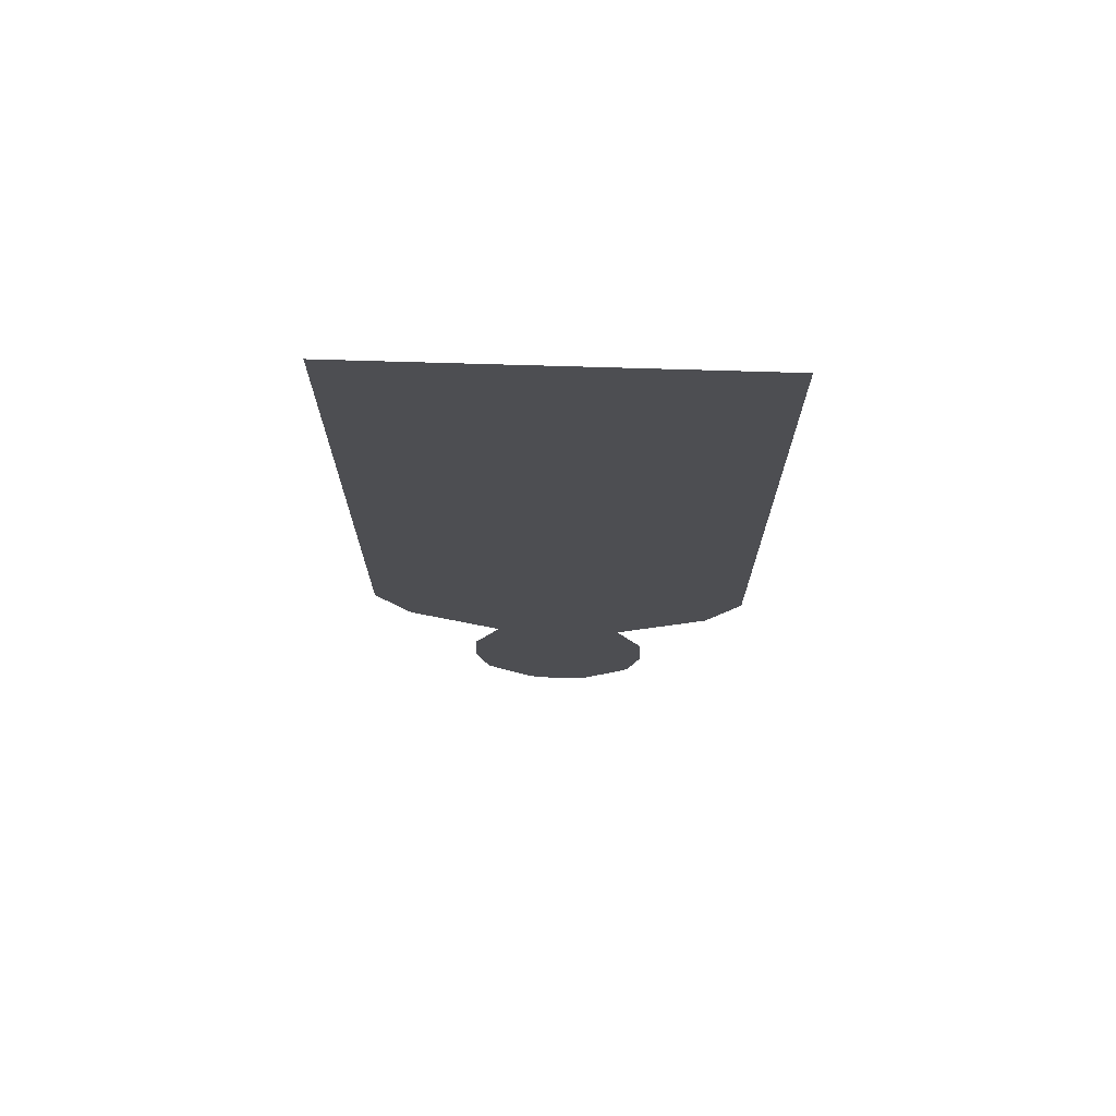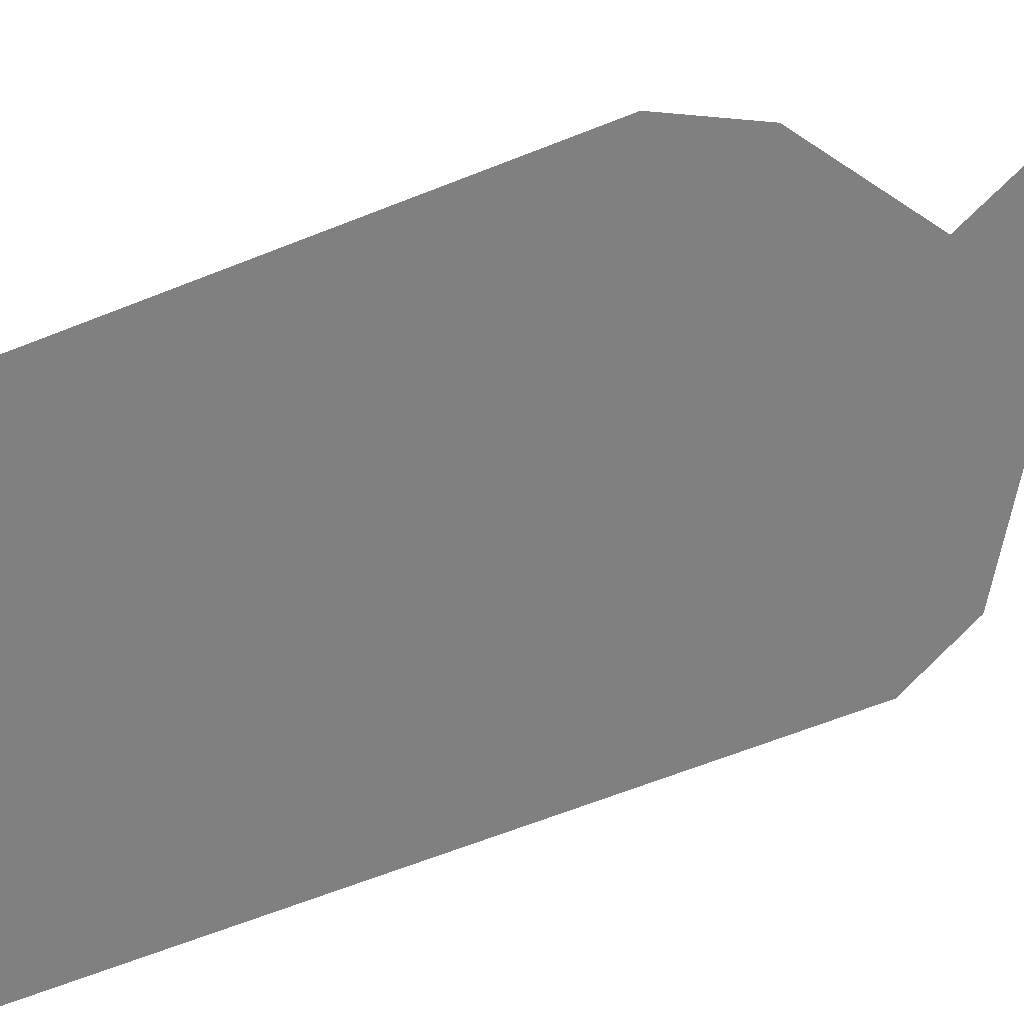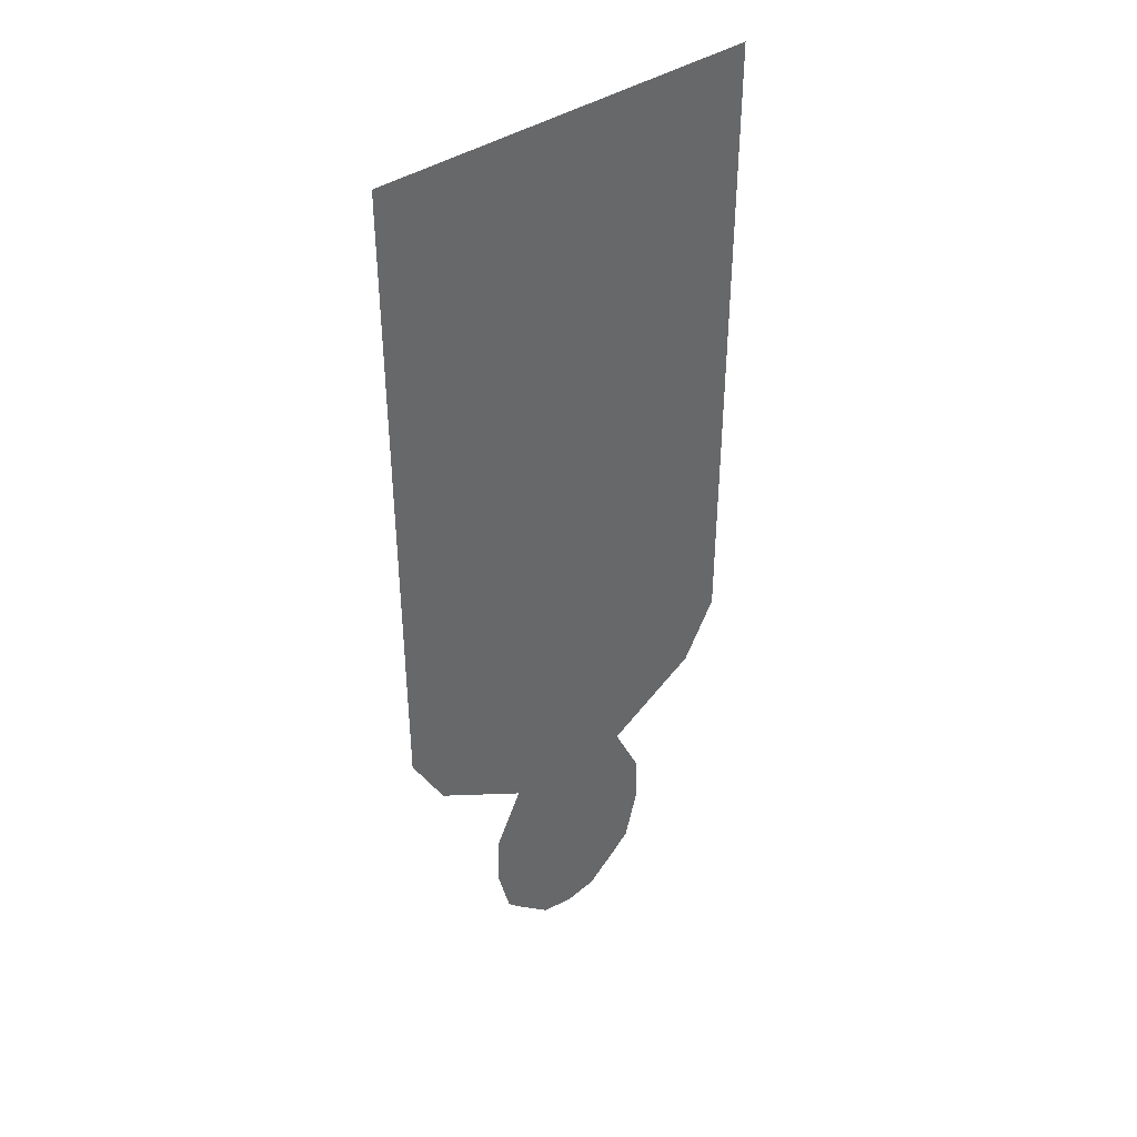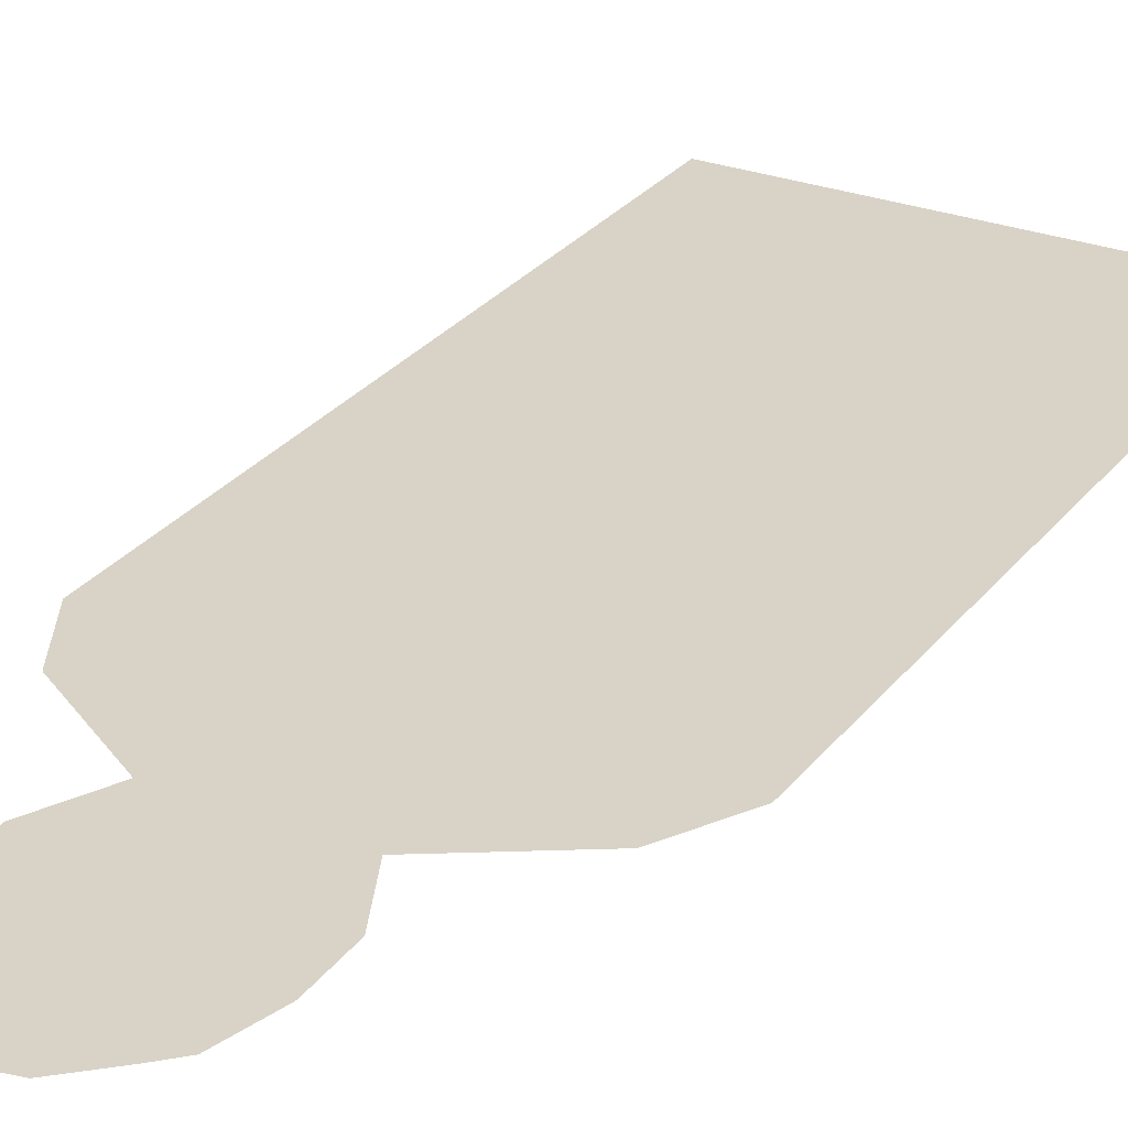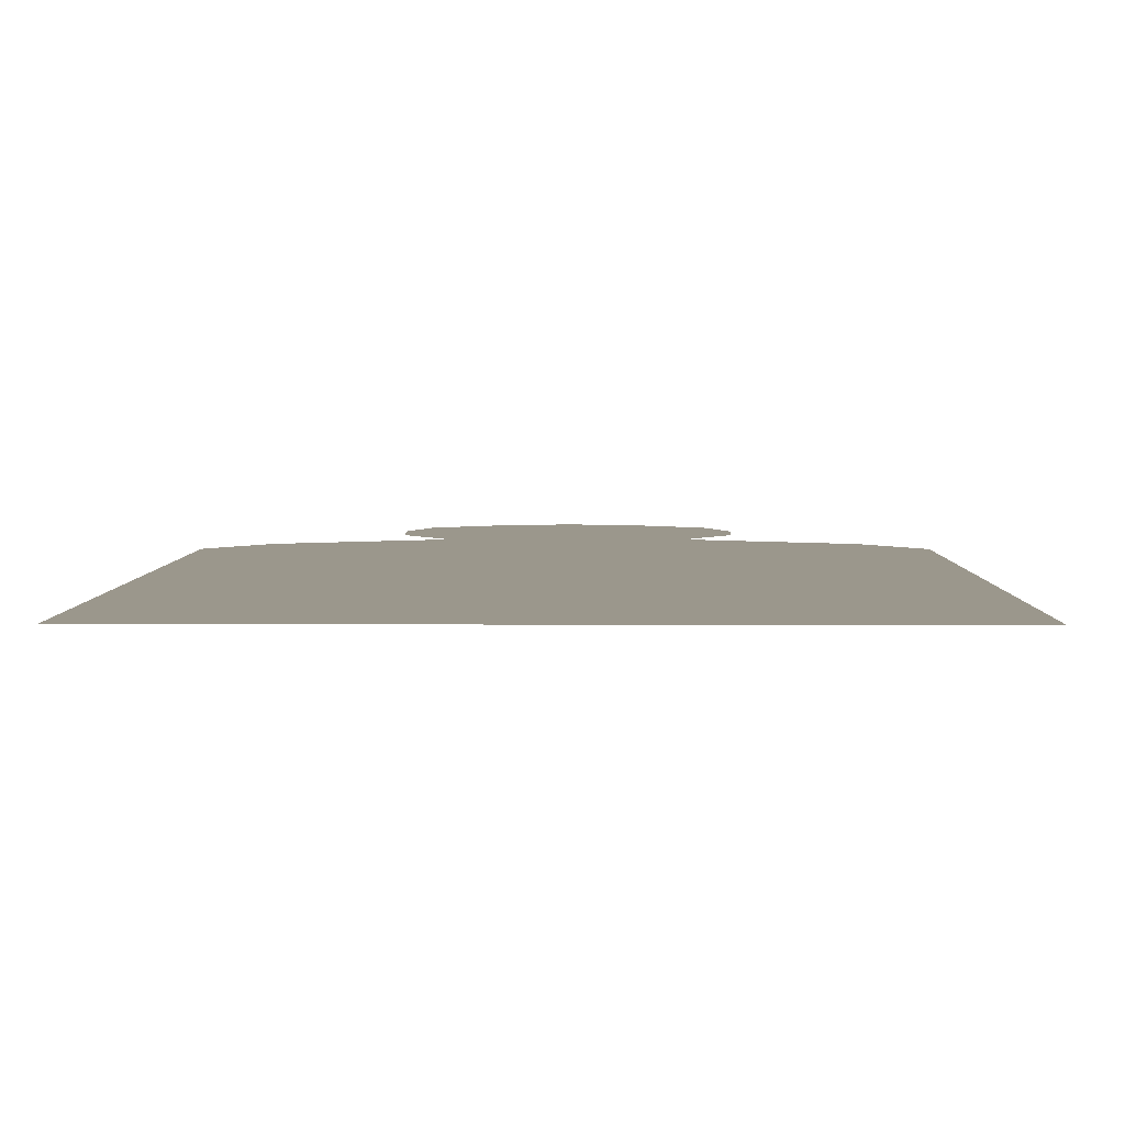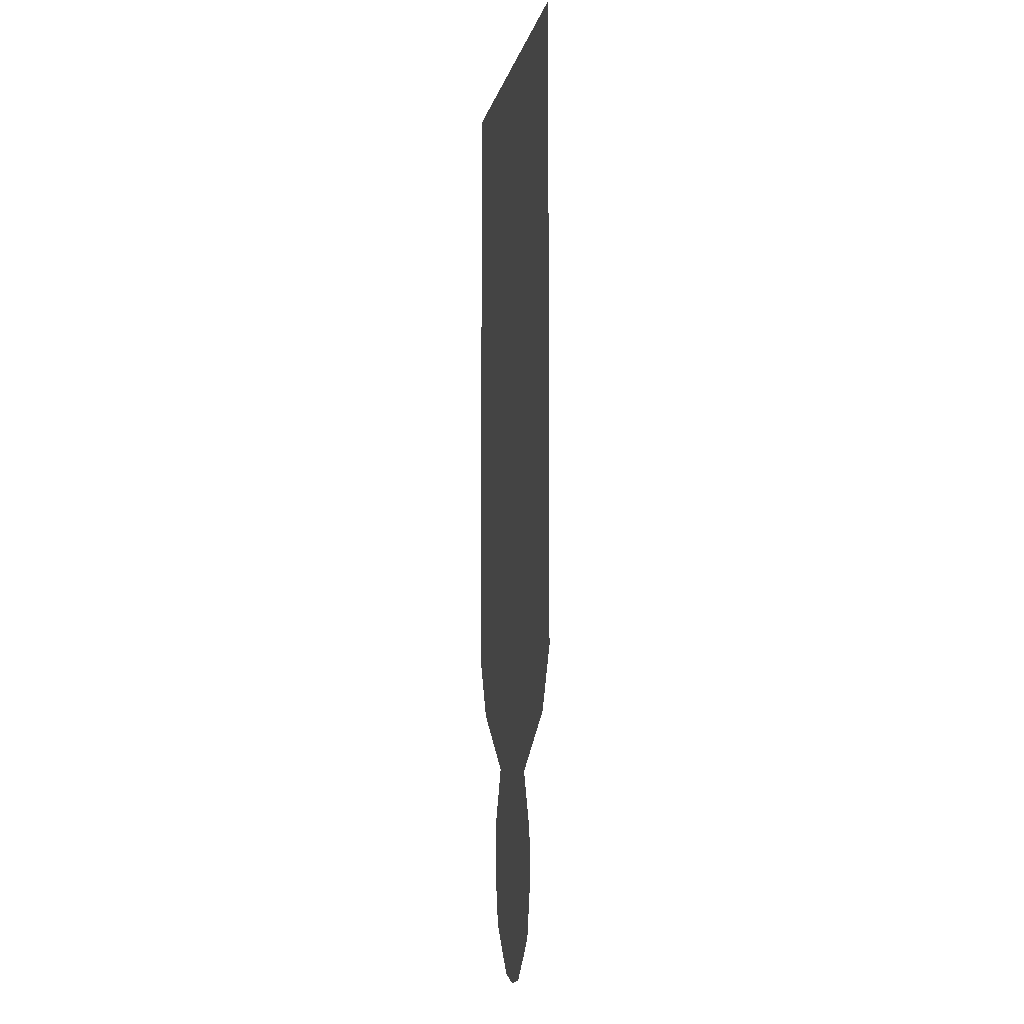
<metadata>
{"format":"obj","ext":"obj","renderer":"f3d","projection":"perspective","resolution":1024,"background":"white","views":[{"elev":72.9,"azim":-178.3,"up":"+Z"},{"elev":-60.2,"azim":112.6,"up":"+Y"},{"elev":41.4,"azim":-38.4,"up":"+Z"},{"elev":27.8,"azim":-150.3,"up":"+Y"},{"elev":2.7,"azim":0.5,"up":"+Y"},{"elev":-6.9,"azim":-100.8,"up":"+Z"}]}
</metadata>
<code>
g default
v -7.873 -0 22.91
v -5.905 -0 22.91
v -3.937 -0 22.91
v -1.968 -0 22.91
v -0 -0 22.91
v 1.968 -0 22.91
v 3.937 -0 22.91
v 5.905 -0 22.91
v 7.873 -0 22.91
v -7.873 -0 16.75
v -5.905 -0 16.75
v -3.937 -0 16.75
v -1.968 -0 16.75
v -0 -0 16.75
v 1.968 -0 16.75
v 3.937 -0 16.75
v 5.905 -0 16.75
v 7.873 -0 16.75
v -7.873 -0 12.71
v -5.905 -0 12.71
v -3.937 -0 12.71
v -1.968 -0 12.71
v -0 -0 12.71
v 1.968 -0 12.71
v 3.937 -0 12.71
v 5.905 -0 12.71
v 7.873 -0 12.71
v -7.873 -0 8.678
v -5.905 -0 8.678
v -3.937 -0 8.678
v -1.968 -0 8.678
v -0 -0 8.678
v 1.968 -0 8.678
v 3.937 -0 8.678
v 5.905 -0 8.678
v 7.873 -0 8.678
v -7.873 -0 4.642
v -5.905 -0 4.642
v -3.937 -0 4.642
v -1.968 -0 4.642
v -0 -0 4.642
v 1.968 -0 4.642
v 3.937 -0 4.642
v 5.905 -0 4.642
v 7.873 -0 4.642
v -7.873 0 0.6067
v -5.905 0 0.6067
v -3.937 0 0.6067
v -1.968 0 0.6067
v -0 0 0.6067
v 1.968 0 0.6067
v 3.937 0 0.6067
v 5.905 0 0.6067
v 7.873 0 0.6067
v -7.873 0 -3.429
v -5.905 0 -3.429
v -3.937 0 -3.429
v -1.968 0 -3.429
v -0 0 -3.429
v 1.968 0 -3.429
v 3.937 0 -3.429
v 5.905 0 -3.429
v 7.873 0 -3.429
v -6.501 0 -6.014
v -4.875 0 -5.298
v -3.25 0 -5.298
v -1.625 0 -5.298
v 0 0 -5.298
v 1.625 0 -5.298
v 3.25 0 -5.298
v 4.875 0 -5.298
v 6.501 0 -6.014
v -2.687 0 -8.444
v -2.016 0 -8.444
v -1.344 0 -8.444
v -1.043 0 -8.444
v 0 0 -8.444
v 1.043 0 -8.444
v 1.344 0 -8.444
v 2.016 0 -8.444
v 2.687 0 -8.444
v -3.813 0 -10.84
v -3.341 0 -12.77
v -2.681 0 -12.77
v -1.34 0 -12.77
v 0 0 -12.77
v 1.34 0 -12.77
v 2.681 0 -12.77
v 3.341 0 -12.77
v 3.813 0 -10.84
v -3.874 0 -13.08
v -3.341 0 -15.22
v -2.681 0 -15.89
v -1.34 0 -17.14
v 0 0 -17.4
v 1.34 0 -17.14
v 2.681 0 -15.89
v 3.341 0 -15.22
v 3.874 0 -13.08
g background_person
f 1 2 11 10
f 2 3 12 11
f 3 4 13 12
f 4 5 14 13
f 5 6 15 14
f 6 7 16 15
f 7 8 17 16
f 8 9 18 17
f 10 11 20 19
f 11 12 21 20
f 12 13 22 21
f 13 14 23 22
f 14 15 24 23
f 15 16 25 24
f 16 17 26 25
f 17 18 27 26
f 19 20 29 28
f 20 21 30 29
f 21 22 31 30
f 22 23 32 31
f 23 24 33 32
f 24 25 34 33
f 25 26 35 34
f 26 27 36 35
f 28 29 38 37
f 29 30 39 38
f 30 31 40 39
f 31 32 41 40
f 32 33 42 41
f 33 34 43 42
f 34 35 44 43
f 35 36 45 44
f 37 38 47 46
f 38 39 48 47
f 39 40 49 48
f 40 41 50 49
f 41 42 51 50
f 42 43 52 51
f 43 44 53 52
f 44 45 54 53
f 46 47 56 55
f 47 48 57 56
f 48 49 58 57
f 49 50 59 58
f 50 51 60 59
f 51 52 61 60
f 52 53 62 61
f 53 54 63 62
f 55 56 65 64
f 56 57 66 65
f 57 58 67 66
f 58 59 68 67
f 59 60 69 68
f 60 61 70 69
f 61 62 71 70
f 62 63 72 71
f 64 65 74 73
f 65 66 75 74
f 66 67 76 75
f 67 68 77 76
f 68 69 78 77
f 69 70 79 78
f 70 71 80 79
f 71 72 81 80
f 73 74 83 82
f 74 75 84 83
f 75 76 85 84
f 76 77 86 85
f 77 78 87 86
f 78 79 88 87
f 79 80 89 88
f 80 81 90 89
f 82 83 92 91
f 83 84 93 92
f 84 85 94 93
f 85 86 95 94
f 86 87 96 95
f 87 88 97 96
f 88 89 98 97
f 89 90 99 98

</code>
